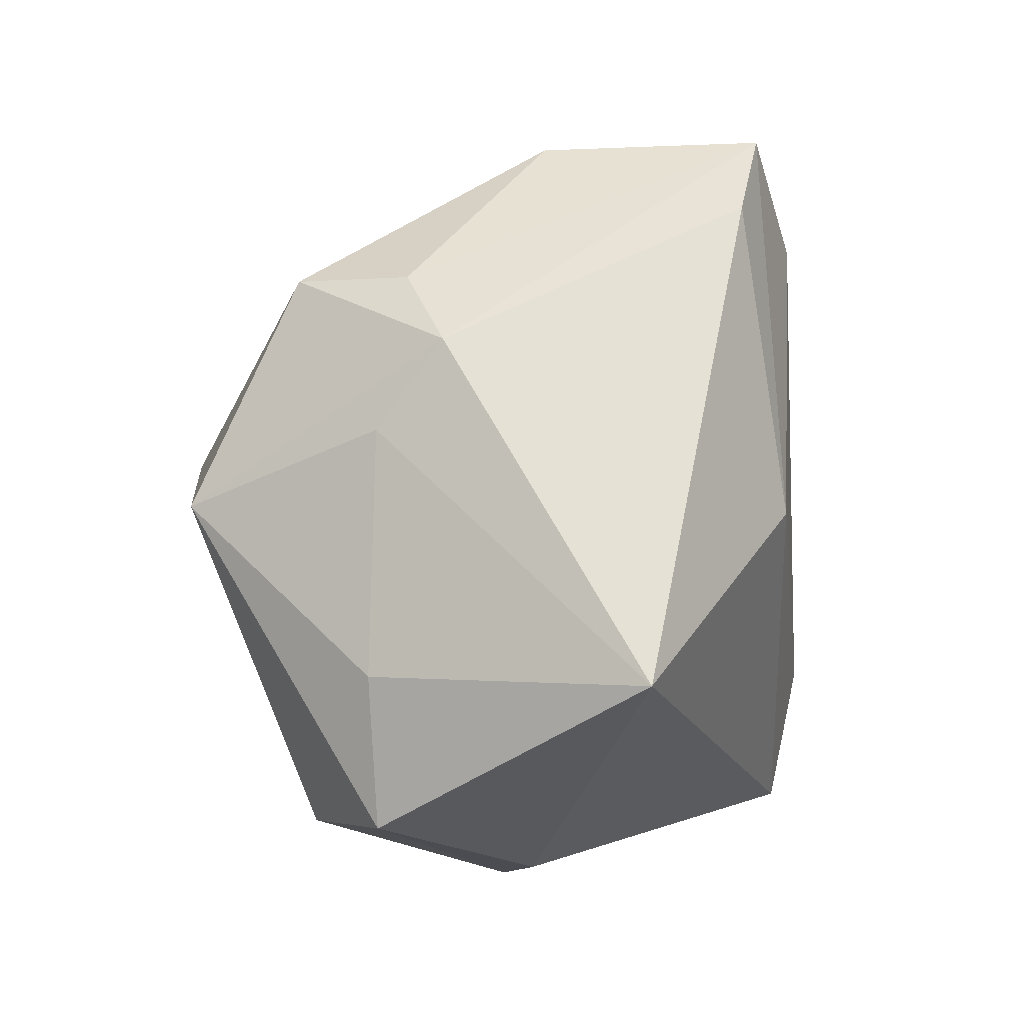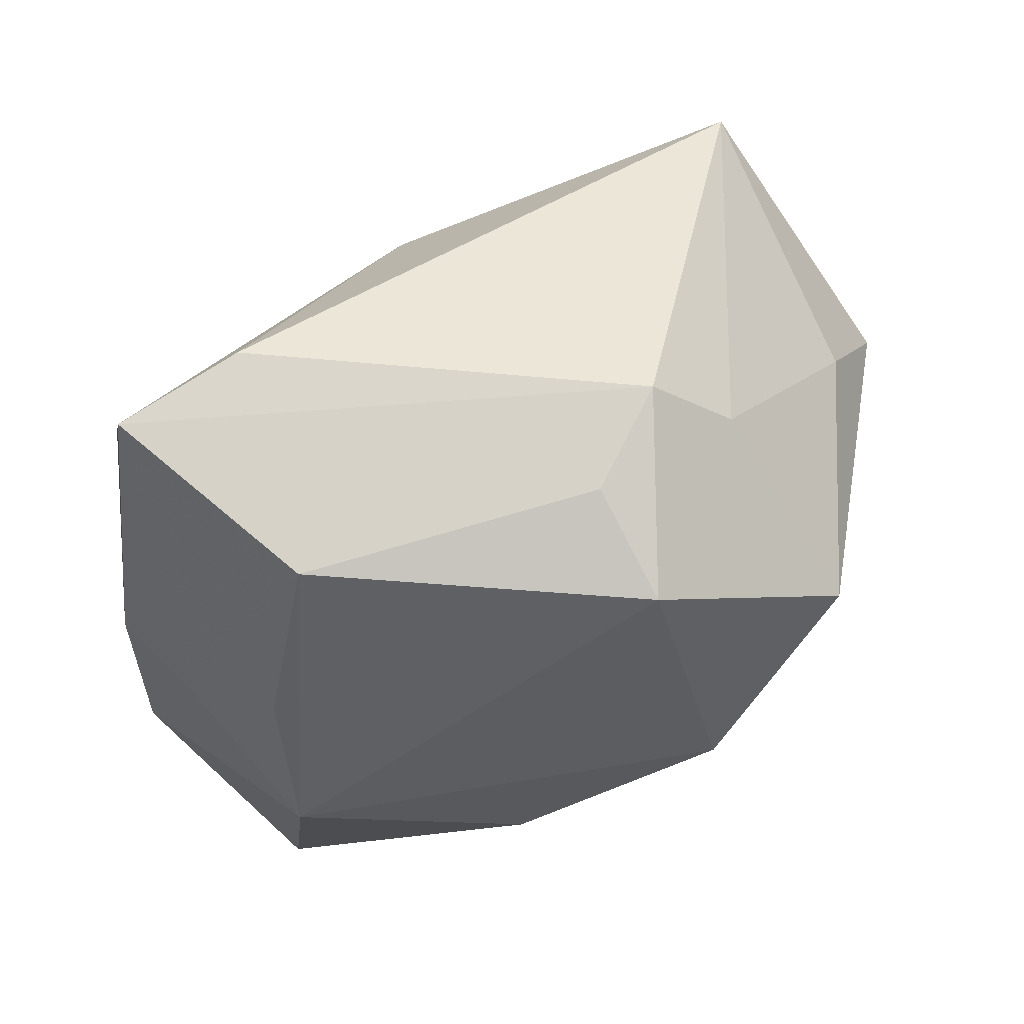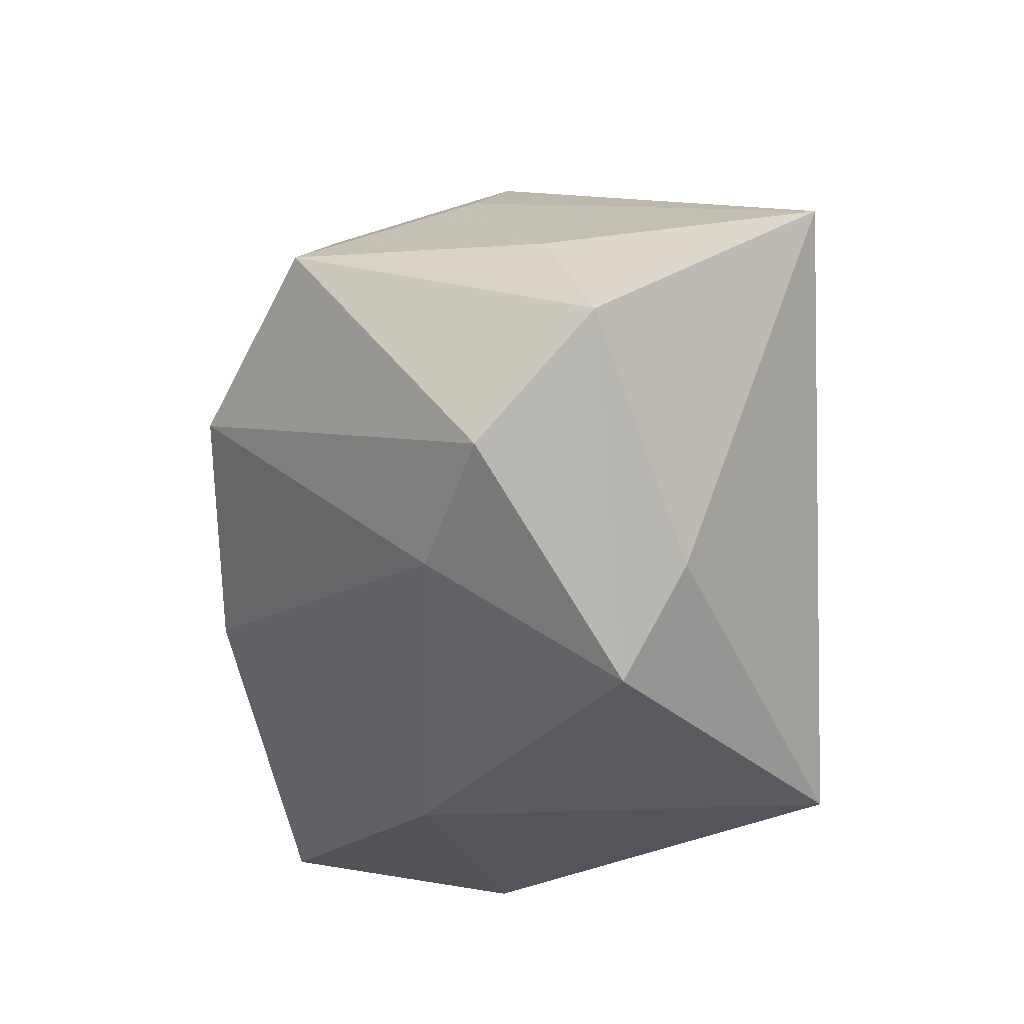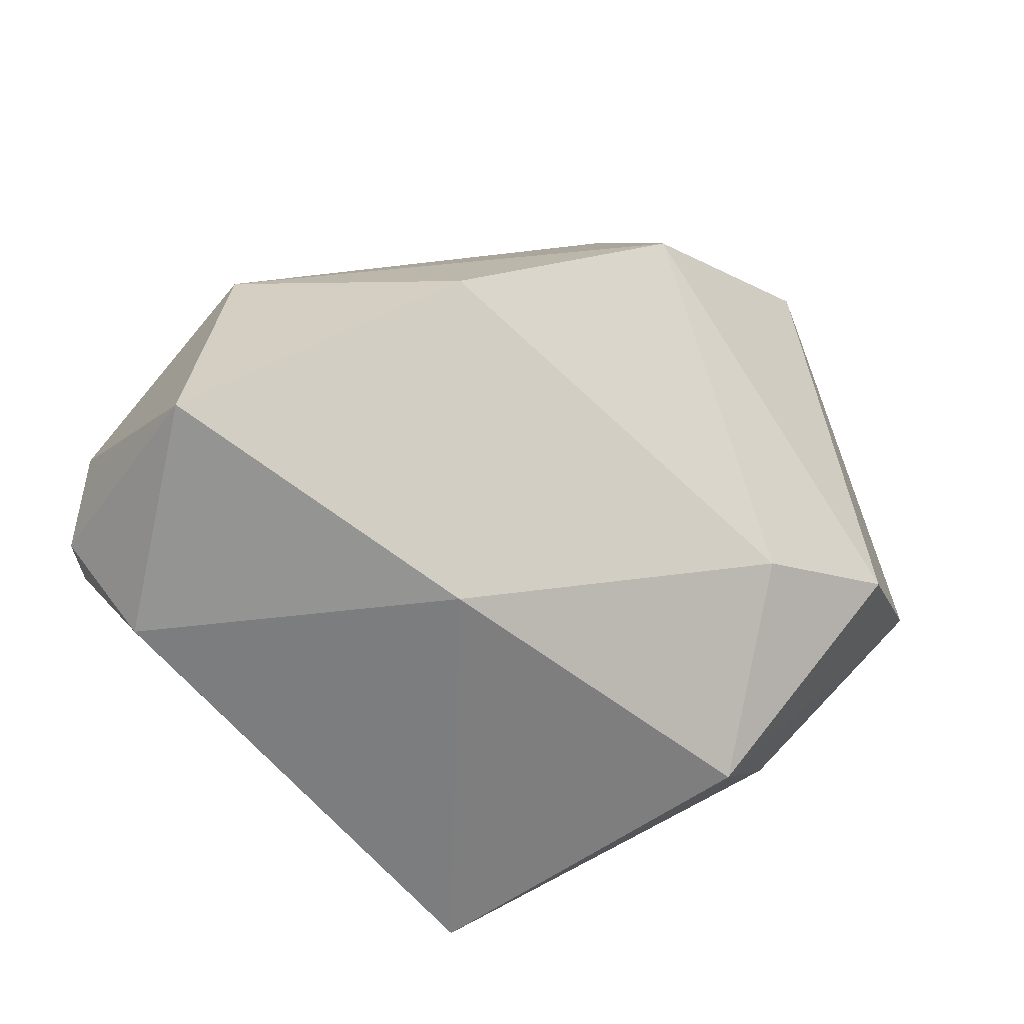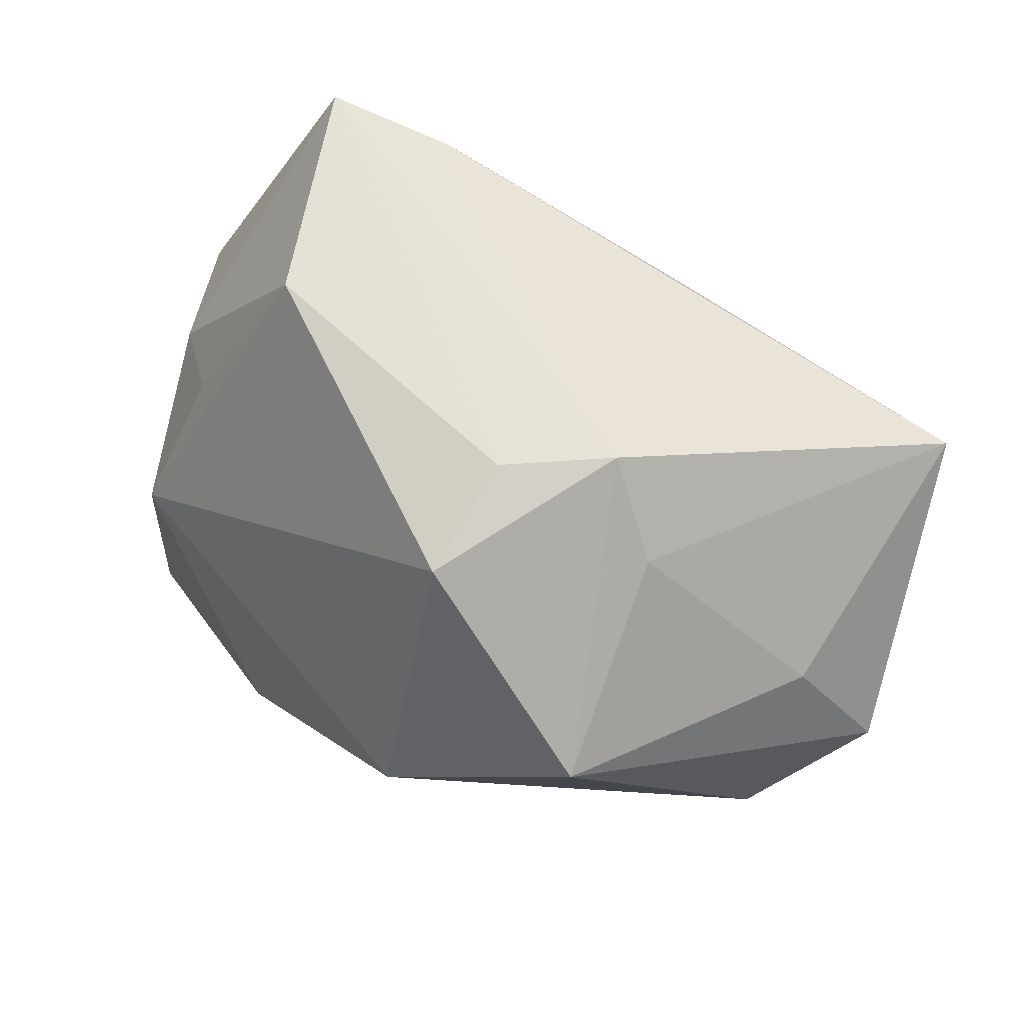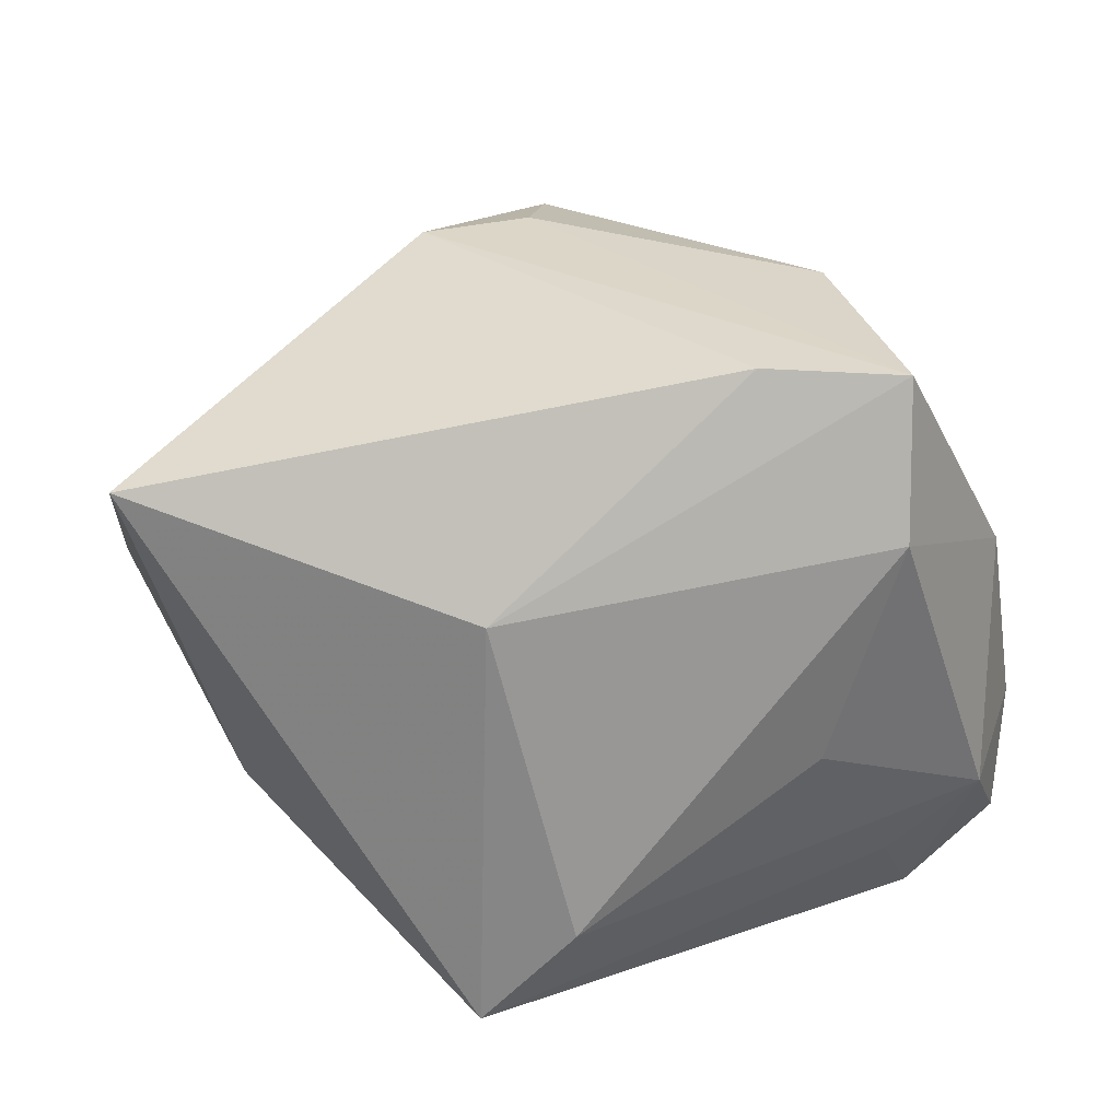
<metadata>
{"format":"obj","ext":"obj","renderer":"f3d","projection":"perspective","resolution":1024,"background":"white","views":[{"elev":41.2,"azim":117.5,"up":"+Y"},{"elev":75.1,"azim":-16.1,"up":"+Y"},{"elev":-28.1,"azim":91.2,"up":"+Y"},{"elev":-59.3,"azim":-5.3,"up":"+Y"},{"elev":64.7,"azim":44.0,"up":"+Y"},{"elev":28.0,"azim":-160.3,"up":"+Y"}]}
</metadata>
<code>
v 0.04077 -0.01204 0.004379
v -0.03301 -0.02077 -0.004641
v 0.02416 0.02673 0.005229
v 0.03054 -0.01946 -0.01513
v 0.03967 0.01069 -0.002146
v 0.02555 -0.02904 -0.009099
v -0.02865 -0.004985 -0.01554
v -0.03041 -0.02684 0.02682
v 0.03114 0.01529 0.02295
v 0.0167 0.03376 0.001948
v -0.03952 0.009811 0.004389
v -0.03358 -0.02979 0.003448
v -0.0005567 -0.03147 -0.02986
v 0.04666 -0.001374 -0.006687
v -0.03479 0.0169 -0.01363
v -0.005211 -0.009056 0.03337
v -0.02047 0.03138 -0.01317
v -0.0009942 0.009961 -0.02797
v -0.003014 -0.03147 0.01112
v 0.01558 0.004884 0.03307
v 0.03473 0.01762 -0.029
v -0.03325 0.03105 -0.009429
v -0.02778 -0.0008528 0.02711
v 0.01149 0.03067 0.02134
v -0.02035 0.03169 0.009819
v -0.03436 0.009762 0.01356
v -0.02681 0.01349 0.01803
v 0.009037 0.03336 0.01015
v 0.02828 -0.01795 0.009491
v -0.009487 -0.02096 -0.02814
v -0.04102 -0.01297 -0.001915
v -0.04102 -0.0213 0.007187
v -0.04102 -0.009552 0.01014
f 15 22 18
f 21 13 18
f 13 19 12
f 6 19 13
f 24 23 20
f 22 15 11
f 18 22 17
f 17 21 18
f 4 21 14
f 14 6 4
f 13 21 4
f 4 6 13
f 1 6 14
f 23 24 25
f 9 24 20
f 20 1 9
f 9 1 14
f 31 11 15
f 15 7 31
f 32 33 31
f 31 33 11
f 31 12 32
f 20 23 16
f 8 12 19
f 19 16 8
f 32 12 8
f 8 16 23
f 8 33 32
f 23 33 8
f 28 25 24
f 22 25 28
f 19 6 29
f 6 1 29
f 29 16 19
f 29 1 20
f 20 16 29
f 26 33 23
f 11 33 26
f 22 11 26
f 26 25 22
f 14 21 5
f 5 9 14
f 24 9 10
f 10 28 24
f 21 17 10
f 10 17 22
f 22 28 10
f 13 12 2
f 12 31 2
f 30 31 7
f 30 7 15
f 13 2 30
f 30 2 31
f 18 13 30
f 30 15 18
f 23 25 27
f 27 26 23
f 25 26 27
f 9 5 3
f 3 10 9
f 3 5 21
f 21 10 3

</code>
